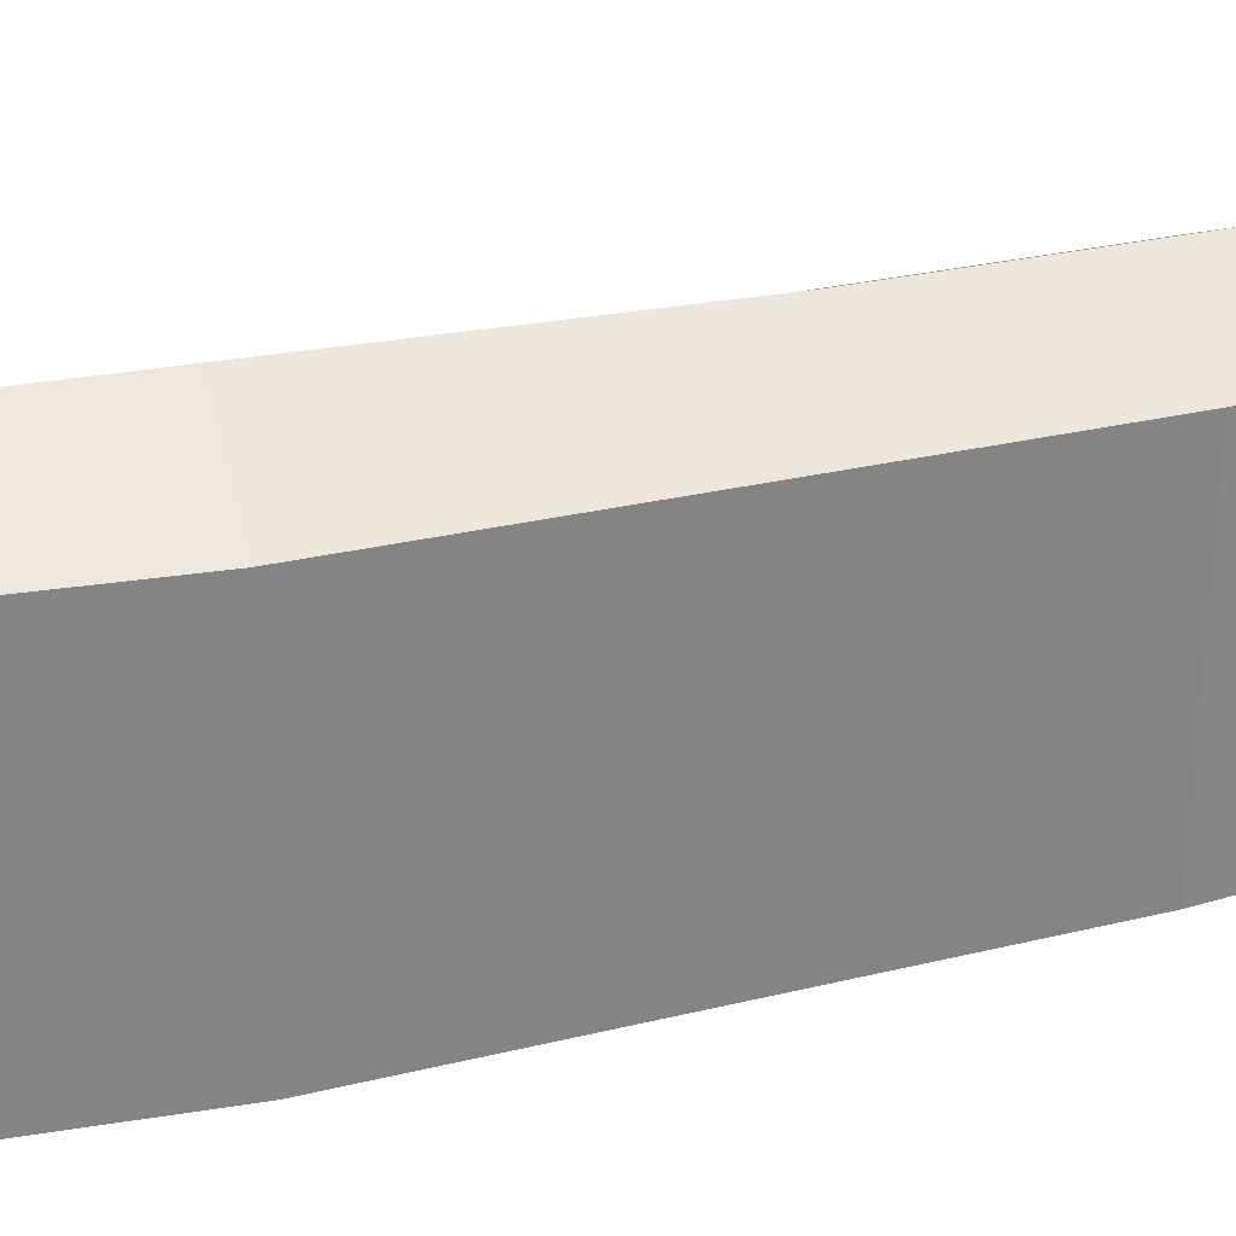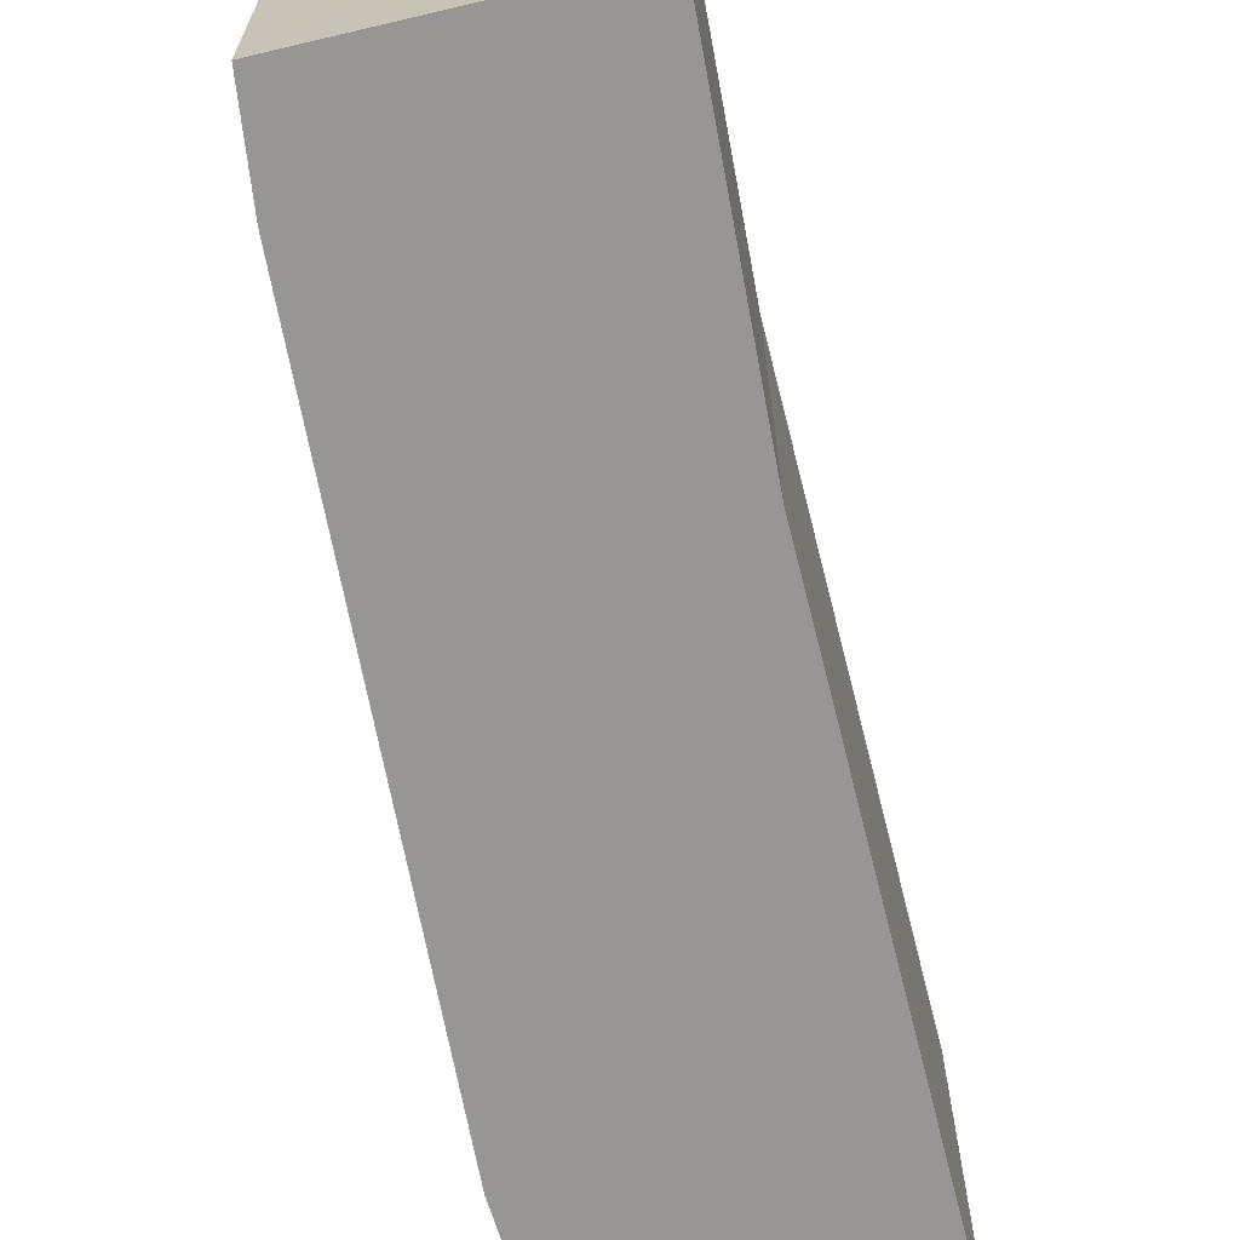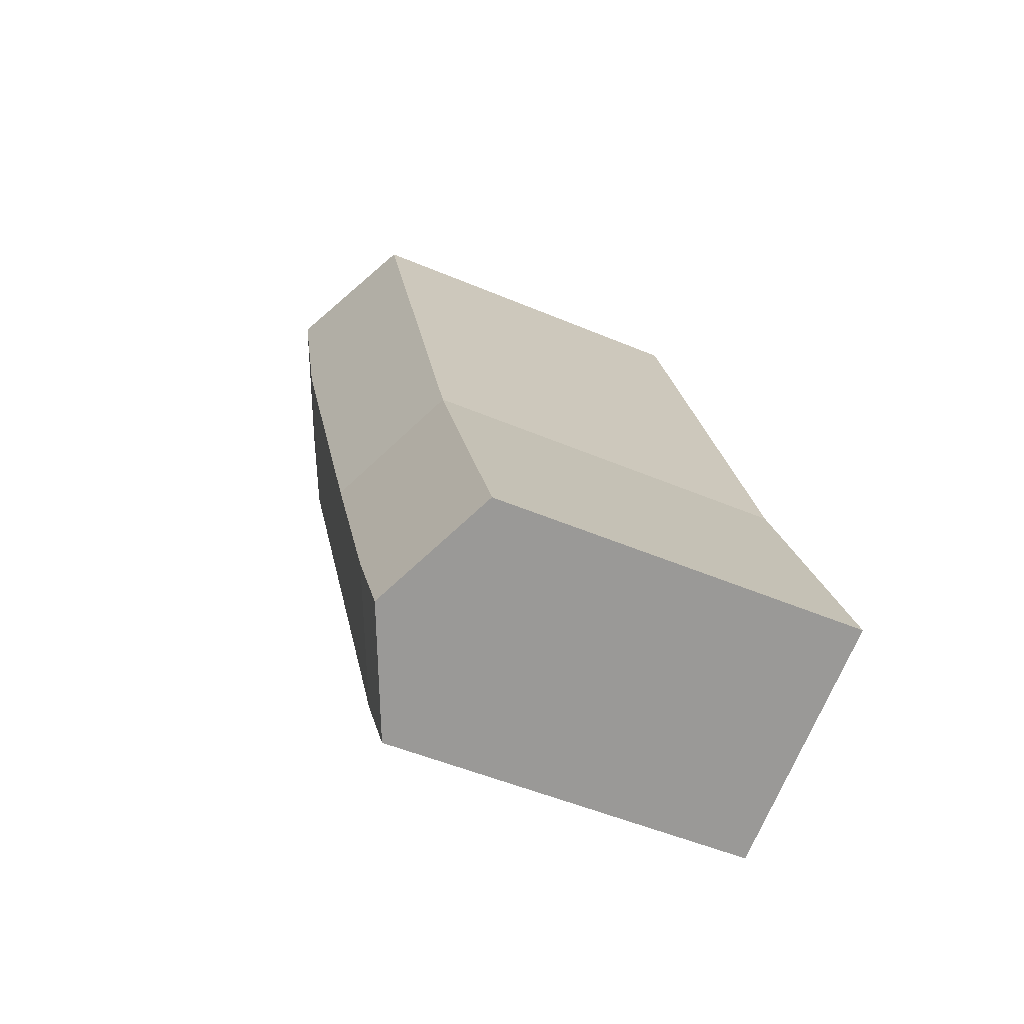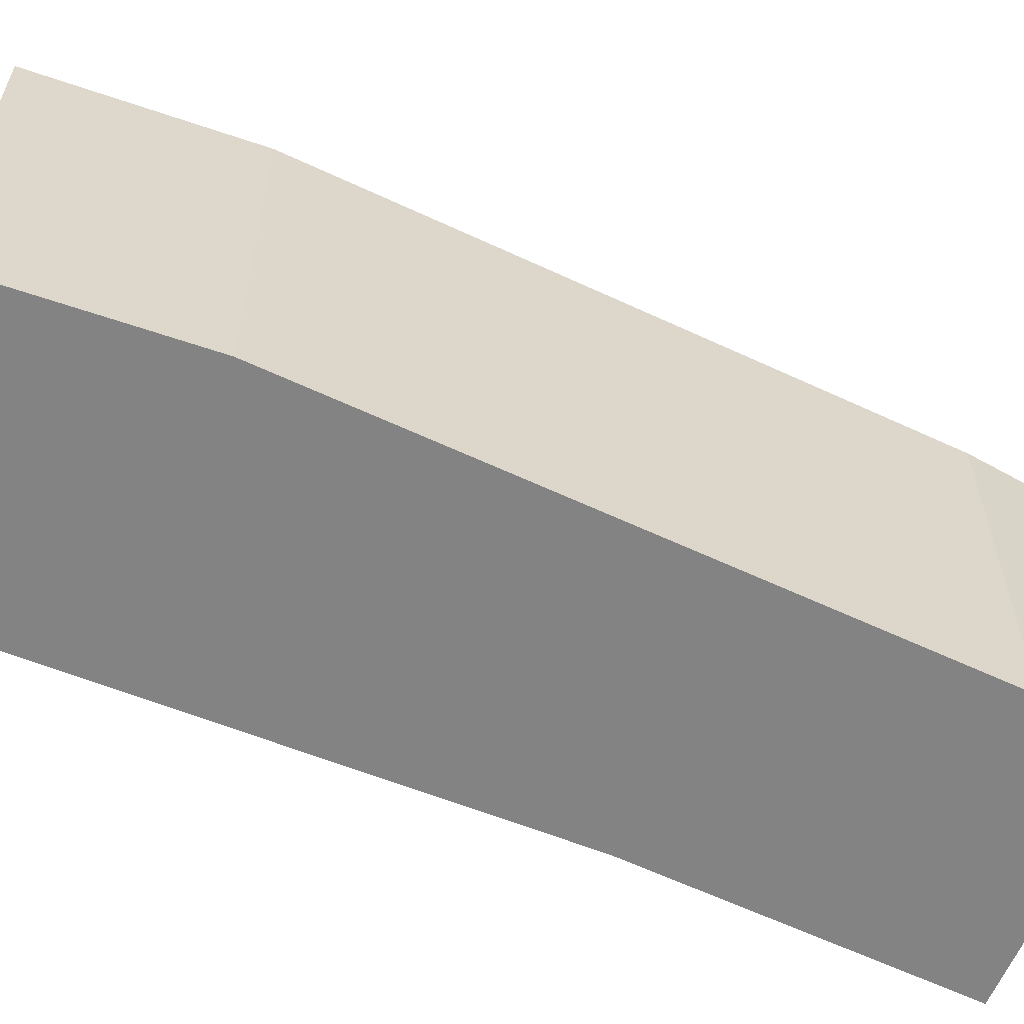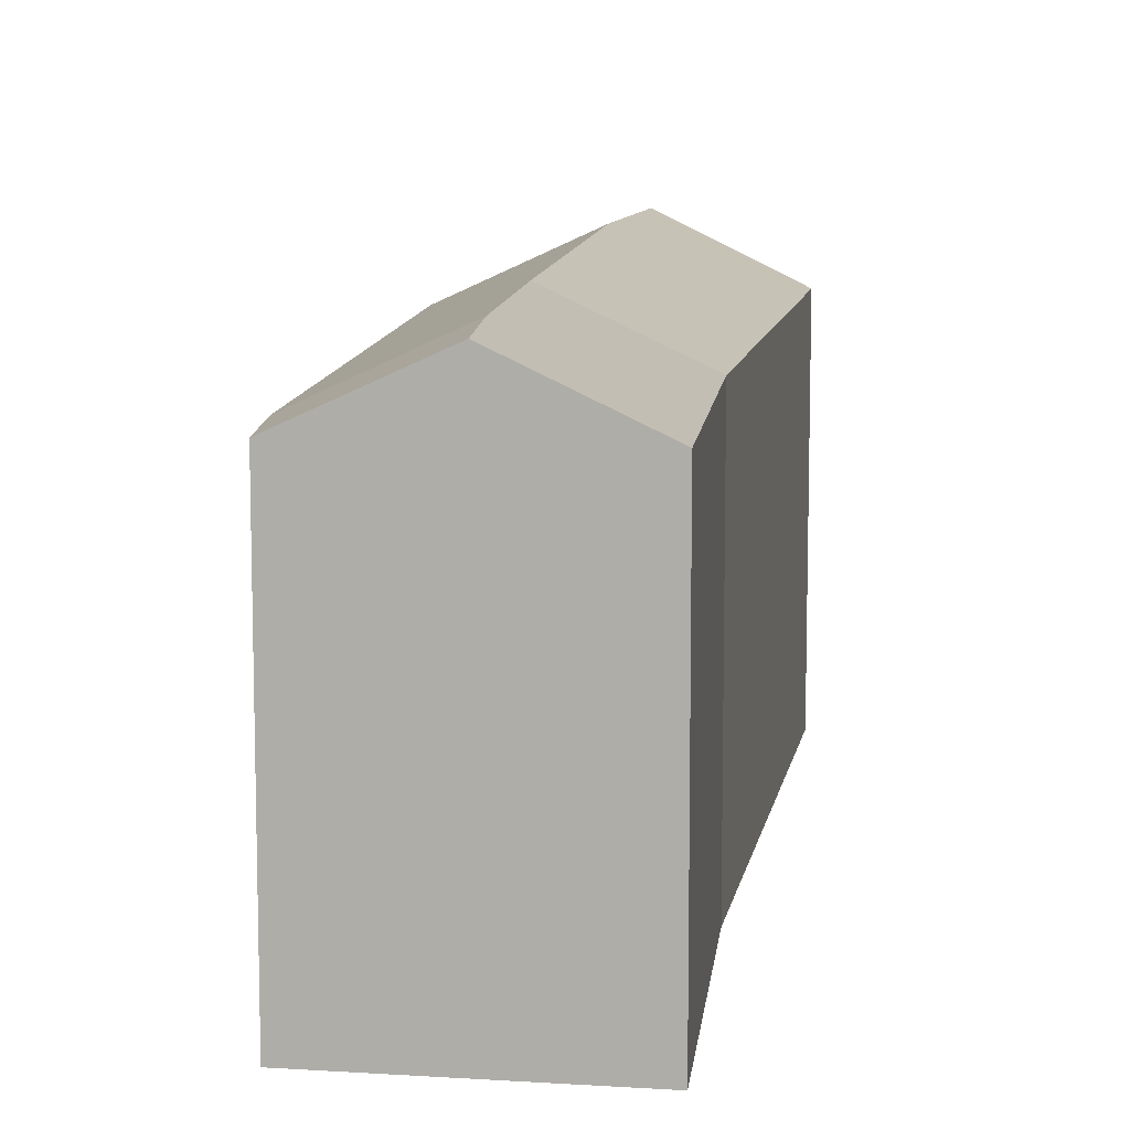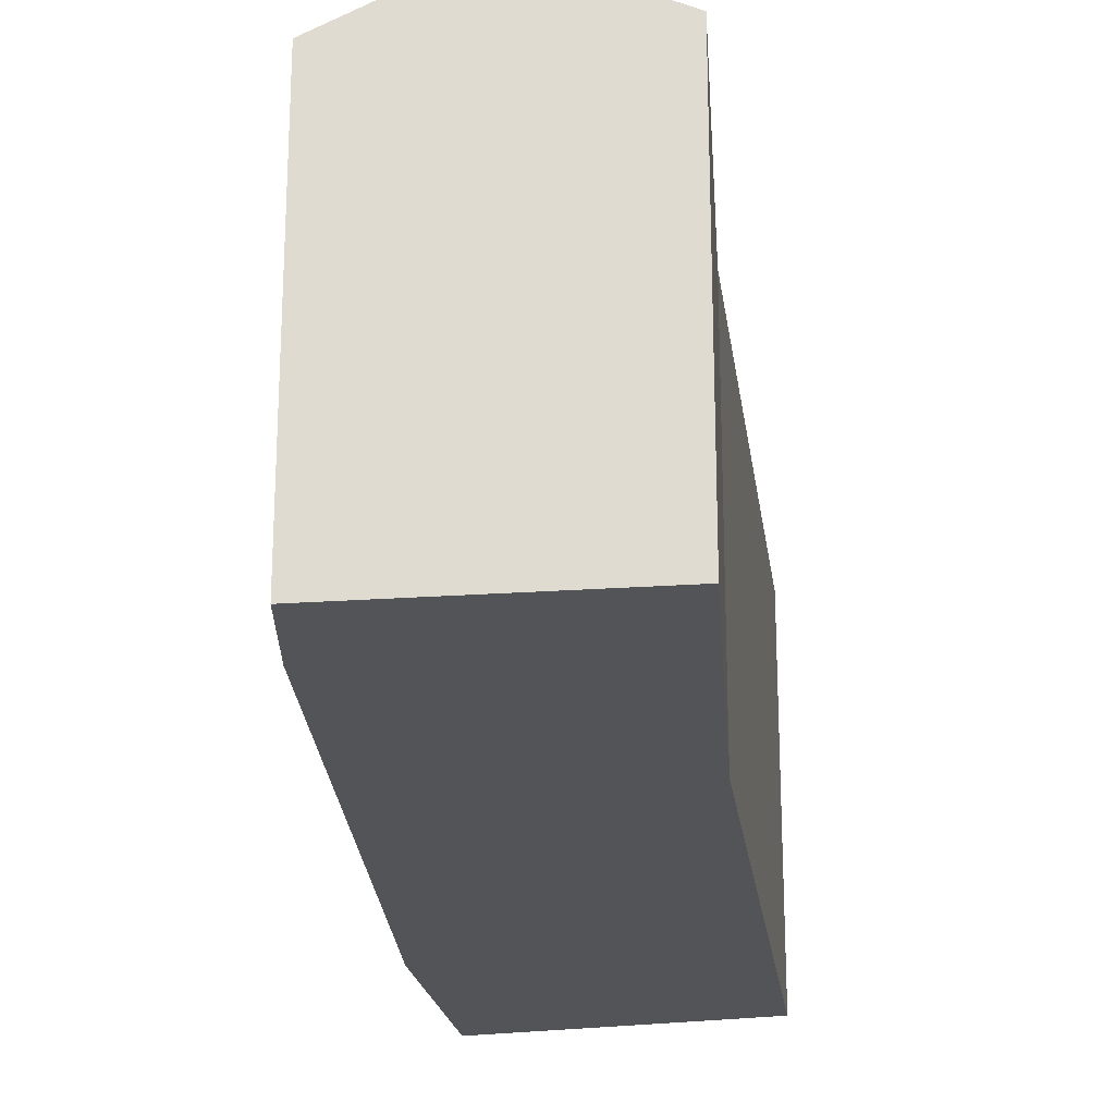
<metadata>
{"format":"obj","ext":"obj","renderer":"f3d","projection":"perspective","resolution":1024,"background":"white","views":[{"elev":28.7,"azim":92.8,"up":"+Y"},{"elev":-68.0,"azim":-146.6,"up":"+Y"},{"elev":-50.4,"azim":-114.9,"up":"+Z"},{"elev":-61.1,"azim":87.2,"up":"+Y"},{"elev":10.6,"azim":-150.9,"up":"+Y"},{"elev":-23.6,"azim":-153.2,"up":"+Y"}]}
</metadata>
<code>
v -1.331 -0.0346 4.513
v -1.351 -0.02462 4.52
v -1.343 -0.02434 4.537
v -1.323 -0.0346 4.527
v -1.371 -0.0346 4.528
v -1.35 -0.0346 4.578
v -1.329 -0.02437 4.57
v -1.282 -0.0346 4.626
v -1.305 -0.02341 4.634
v -1.331 -0.09822 4.513
v -1.371 -0.09822 4.528
v -1.371 -0.0346 4.528
v -1.351 -0.02462 4.52
v -1.331 -0.0346 4.513
v -1.35 -0.09822 4.578
v -1.35 -0.0346 4.578
v -1.371 -0.0346 4.528
v -1.371 -0.09822 4.528
v -1.282 -0.09822 4.626
v -1.323 -0.09822 4.527
v -1.317 -0.0346 4.671
v -1.317 -0.09822 4.671
v -1.295 -0.02381 4.665
v -1.304 -0.02345 4.637
v -1.281 -0.0346 4.63
v -1.281 -0.09822 4.63
v -1.35 -0.09822 4.578
v -1.371 -0.09822 4.528
v -1.331 -0.09822 4.513
v -1.323 -0.09822 4.527
v -1.317 -0.09822 4.671
v -1.282 -0.09822 4.626
v -1.272 -0.09822 4.66
v -1.272 -0.0346 4.66
v -1.295 -0.02381 4.665
v -1.317 -0.0346 4.671
v -1.317 -0.09822 4.671
v -1.272 -0.09822 4.66
v -1.281 -0.0346 4.63
v -1.272 -0.0346 4.66
v -1.272 -0.09822 4.66
v -1.281 -0.09822 4.63
f 1 2 3
f 1 3 4
f 5 6 7
f 5 7 3
f 5 3 2
f 4 3 7
f 4 7 8
f 8 7 9
f 10 11 12
f 10 12 13
f 10 13 14
f 15 16 17
f 15 17 18
f 19 20 4
f 19 4 8
f 4 20 10
f 1 4 10
f 21 6 15
f 21 15 22
f 23 9 7
f 23 7 6
f 23 6 21
f 24 25 8
f 24 8 9
f 19 8 25
f 19 25 26
f 27 28 29
f 27 29 30
f 31 27 30
f 31 30 32
f 33 31 32
f 34 35 36
f 34 36 37
f 34 37 38
f 23 34 25
f 23 25 24
f 39 40 41
f 39 41 42

</code>
